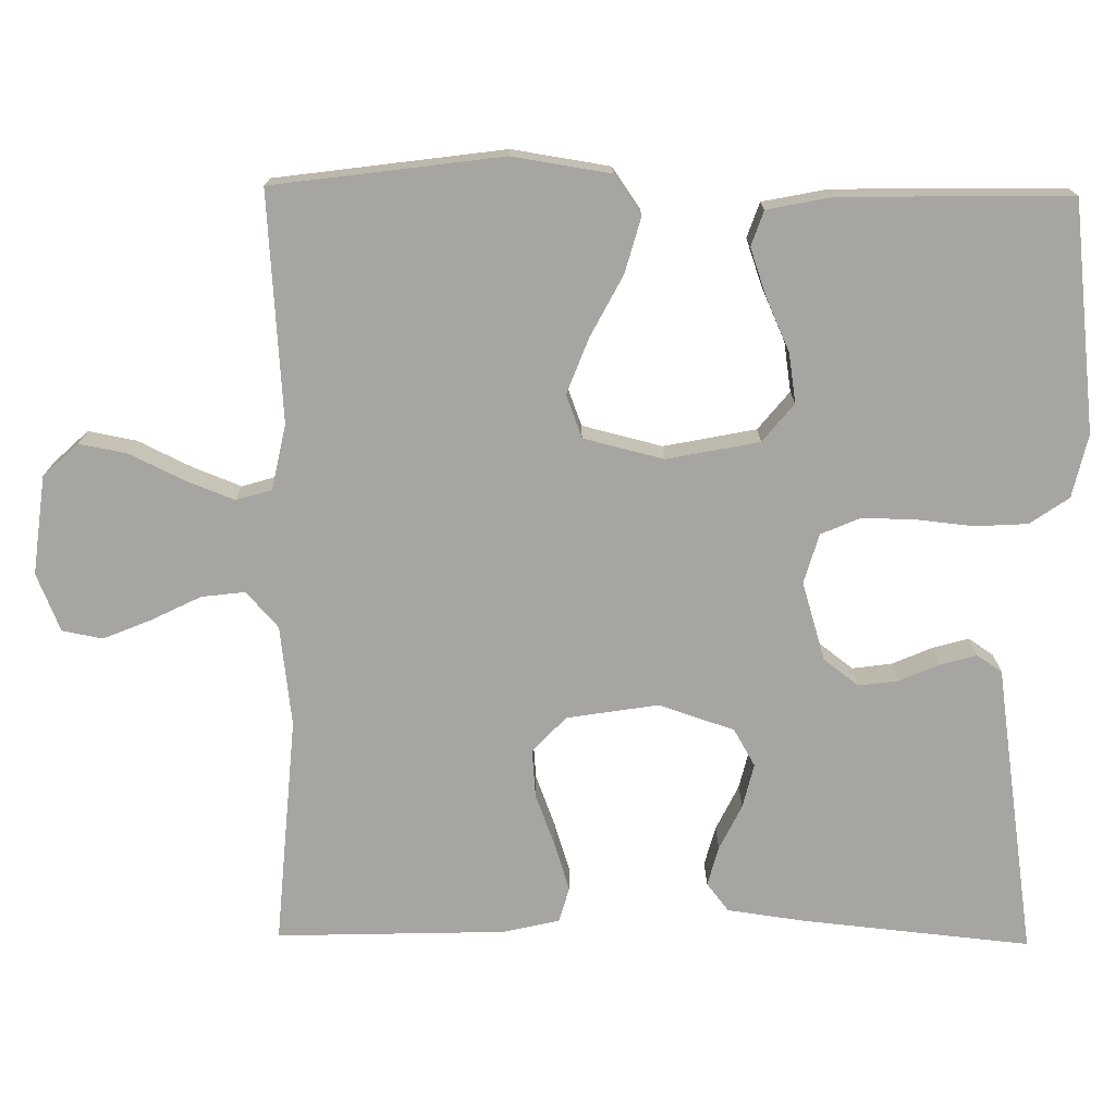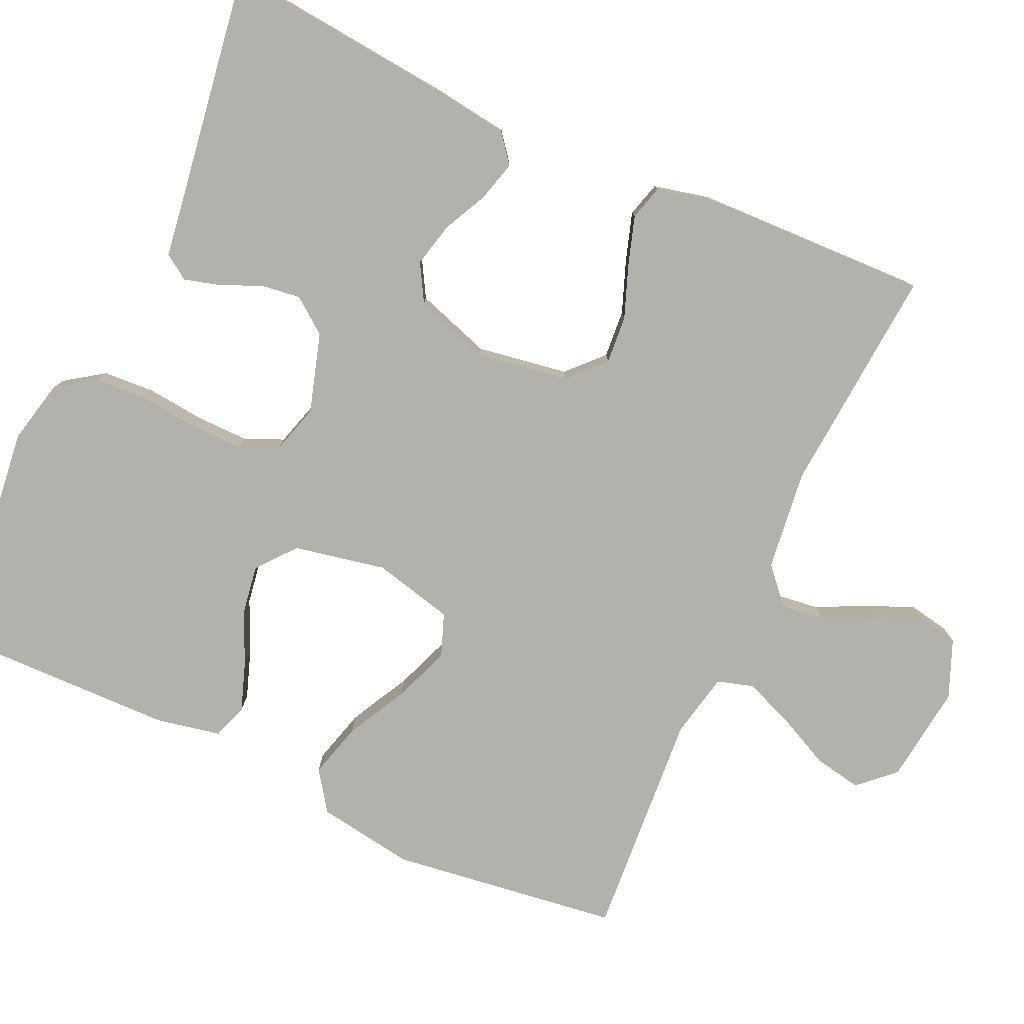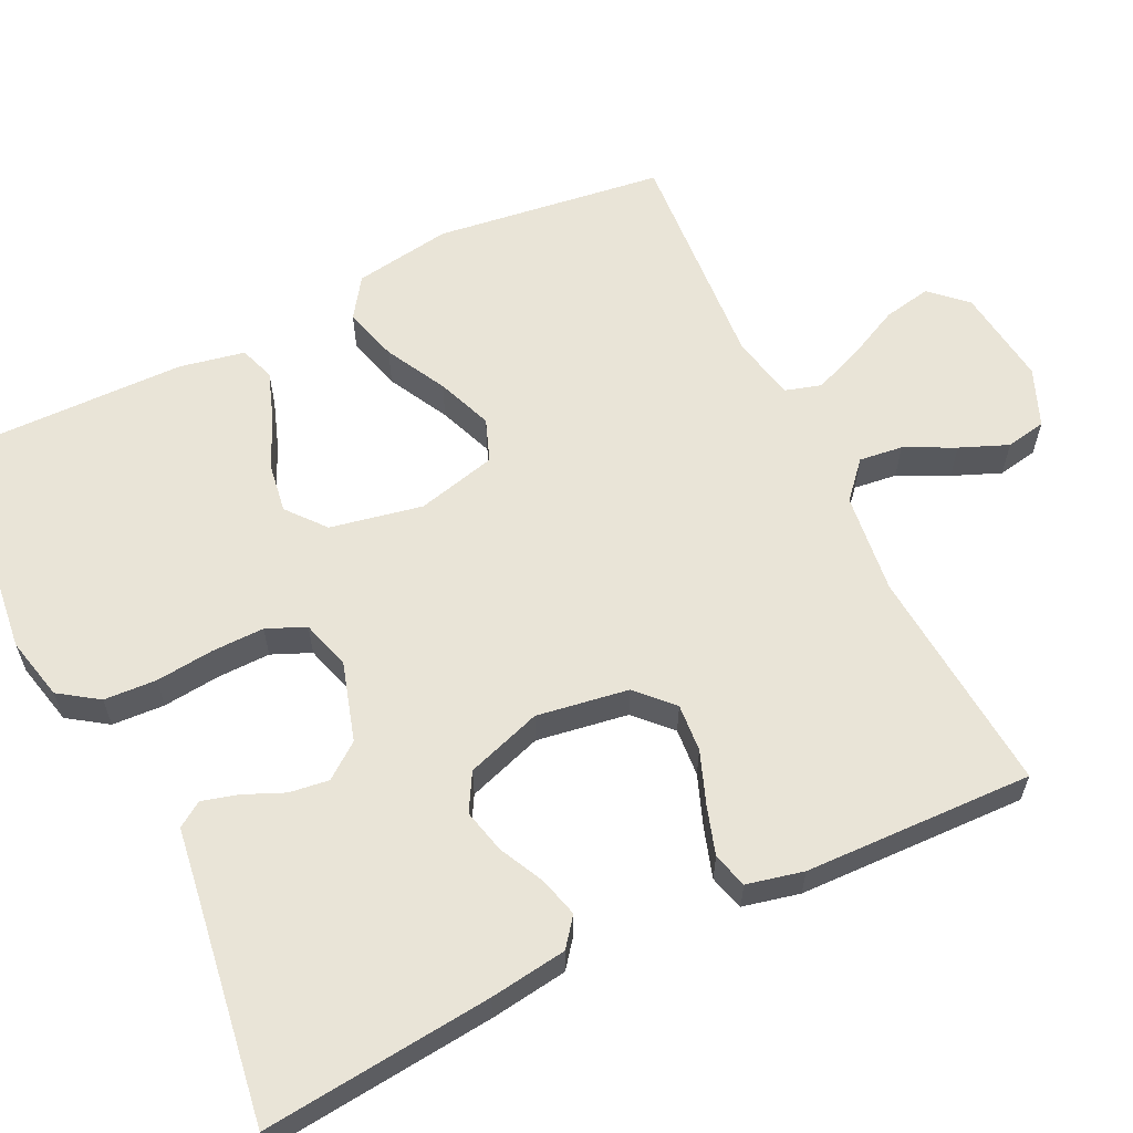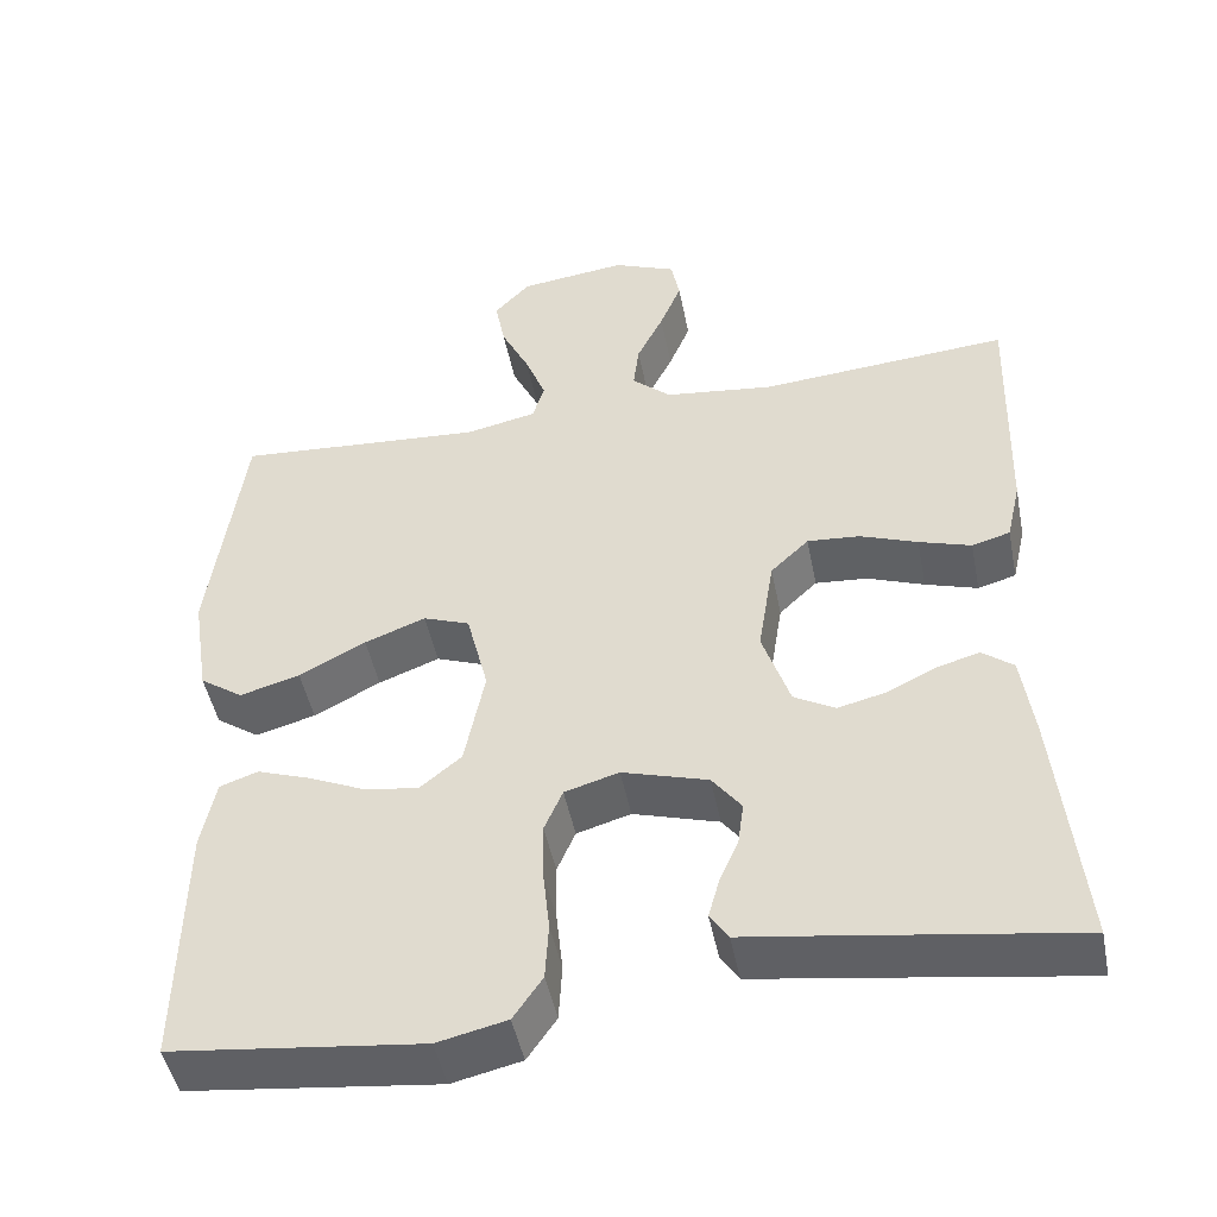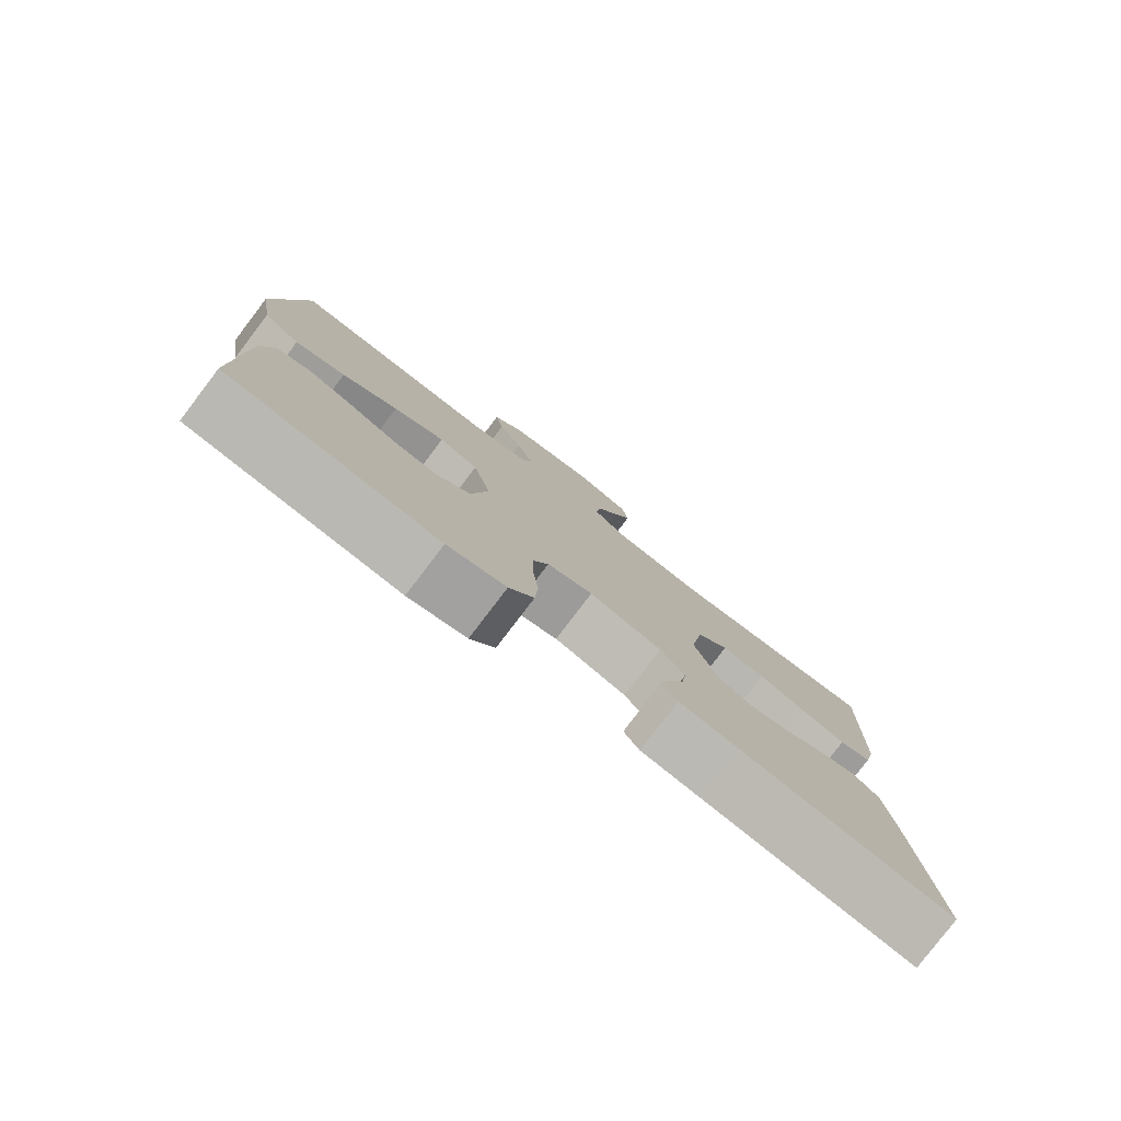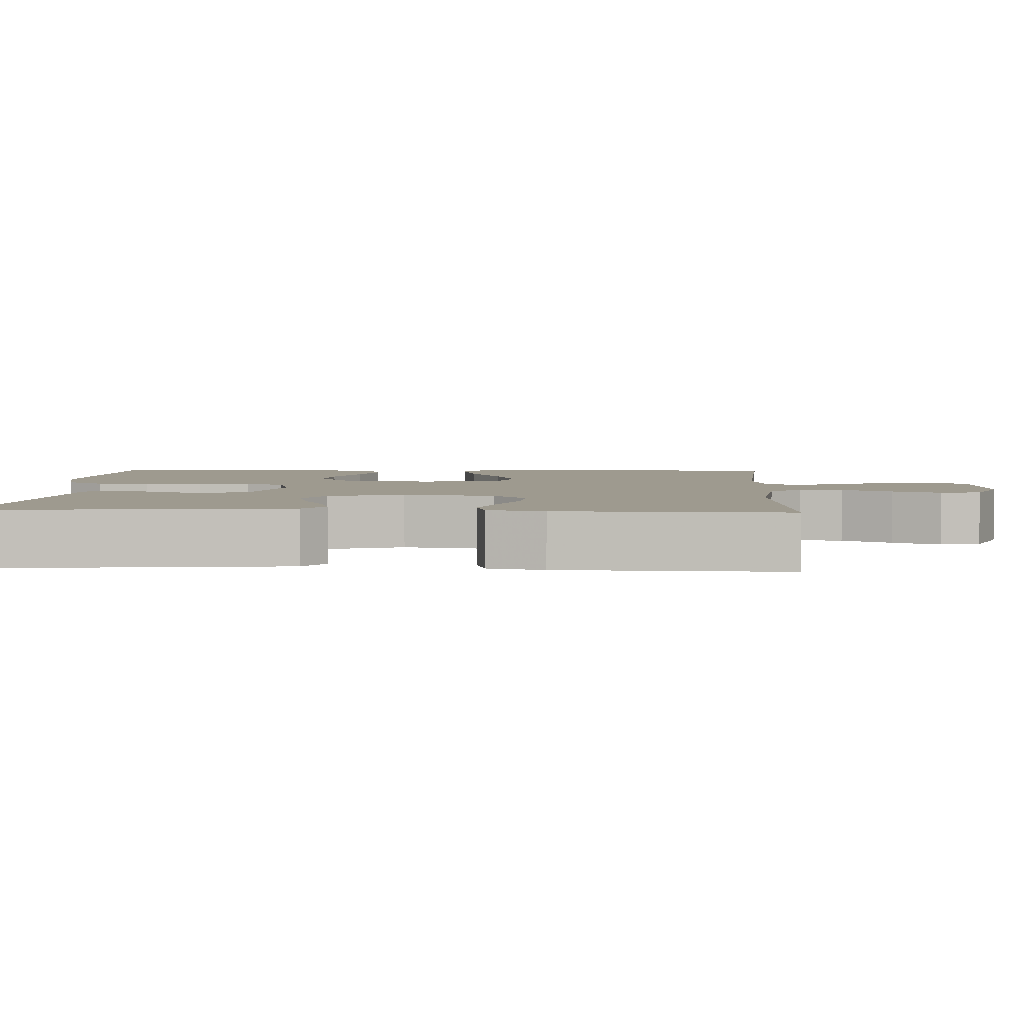
<metadata>
{"format":"obj","ext":"obj","renderer":"f3d","projection":"perspective","resolution":1024,"background":"white","views":[{"elev":-73.9,"azim":89.3,"up":"+Y"},{"elev":-79.0,"azim":-114.5,"up":"+Y"},{"elev":60.8,"azim":-115.9,"up":"+Y"},{"elev":-47.4,"azim":-168.8,"up":"+Z"},{"elev":-79.9,"azim":142.7,"up":"+Z"},{"elev":3.8,"azim":-87.2,"up":"+Y"}]}
</metadata>
<code>
v -0.5 0.07 0.5
v -0.2 0.07 0.476
v -0.068 0.07 0.492
v -0.021 0.07 0.534
v -0.028 0.07 0.591
v -0.06 0.07 0.656
v -0.086 0.07 0.719
v -0.076 0.07 0.772
v 0 0.07 0.803
v 0.129 0.07 0.787
v 0.172 0.07 0.741
v 0.16 0.07 0.678
v 0.126 0.07 0.608
v 0.101 0.07 0.544
v 0.115 0.07 0.497
v 0.2 0.07 0.479
v 0.5 0.07 0.5
v 0.54 0.07 0.2
v 0.52 0.07 0.072
v 0.468 0.07 0.036
v 0.396 0.07 0.056
v 0.316 0.07 0.098
v 0.243 0.07 0.126
v 0.187 0.07 0.105
v 0.161 0.07 0
v 0.185 0.07 -0.121
v 0.235 0.07 -0.162
v 0.3 0.07 -0.152
v 0.369 0.07 -0.121
v 0.432 0.07 -0.099
v 0.478 0.07 -0.115
v 0.495 0.07 -0.2
v 0.5 0.07 -0.5
v 0.2 0.07 -0.535
v 0.117 0.07 -0.516
v 0.082 0.07 -0.465
v 0.078 0.07 -0.396
v 0.086 0.07 -0.32
v 0.087 0.07 -0.251
v 0.065 0.07 -0.2
v 0 0.07 -0.181
v -0.103 0.07 -0.212
v -0.138 0.07 -0.258
v -0.131 0.07 -0.31
v -0.108 0.07 -0.363
v -0.095 0.07 -0.41
v -0.117 0.07 -0.443
v -0.2 0.07 -0.455
v -0.5 0.07 -0.5
v -0.47 0.07 -0.2
v -0.456 0.07 -0.099
v -0.419 0.07 -0.07
v -0.367 0.07 -0.084
v -0.308 0.07 -0.113
v -0.25 0.07 -0.127
v -0.201 0.07 -0.099
v -0.168 0.07 0
v -0.187 0.07 0.12
v -0.233 0.07 0.164
v -0.296 0.07 0.159
v -0.365 0.07 0.133
v -0.428 0.07 0.113
v -0.474 0.07 0.126
v -0.491 0.07 0.2
v -0.5 0 0.5
v -0.2 0 0.476
v -0.068 0 0.492
v -0.021 0 0.534
v -0.028 0 0.591
v -0.06 0 0.656
v -0.086 0 0.719
v -0.076 0 0.772
v 0 0 0.803
v 0.129 0 0.787
v 0.172 0 0.741
v 0.16 0 0.678
v 0.126 0 0.608
v 0.101 0 0.544
v 0.115 0 0.497
v 0.2 0 0.479
v 0.5 0 0.5
v 0.54 0 0.2
v 0.52 0 0.072
v 0.468 0 0.036
v 0.396 0 0.056
v 0.316 0 0.098
v 0.243 0 0.126
v 0.187 0 0.105
v 0.161 0 0
v 0.185 0 -0.121
v 0.235 0 -0.162
v 0.3 0 -0.152
v 0.369 0 -0.121
v 0.432 0 -0.099
v 0.478 0 -0.115
v 0.495 0 -0.2
v 0.5 0 -0.5
v 0.2 0 -0.535
v 0.117 0 -0.516
v 0.082 0 -0.465
v 0.078 0 -0.396
v 0.086 0 -0.32
v 0.087 0 -0.251
v 0.065 0 -0.2
v 0 0 -0.181
v -0.103 0 -0.212
v -0.138 0 -0.258
v -0.131 0 -0.31
v -0.108 0 -0.363
v -0.095 0 -0.41
v -0.117 0 -0.443
v -0.2 0 -0.455
v -0.5 0 -0.5
v -0.47 0 -0.2
v -0.456 0 -0.099
v -0.419 0 -0.07
v -0.367 0 -0.084
v -0.308 0 -0.113
v -0.25 0 -0.127
v -0.201 0 -0.099
v -0.168 0 0
v -0.187 0 0.12
v -0.233 0 0.164
v -0.296 0 0.159
v -0.365 0 0.133
v -0.428 0 0.113
v -0.474 0 0.126
v -0.491 0 0.2
f 63 64 1 2
f 60 61 62 63
f 60 63 2 3
f 59 60 3 4
f 58 59 4
f 57 58 4
f 51 52 53 54
f 51 54 55
f 48 49 50 51
f 48 51 55
f 47 48 55 56
f 44 45 46 47
f 43 44 47 56
f 35 36 37 38
f 35 38 39
f 34 35 39
f 33 34 39
f 32 33 39 40
f 28 29 30 31
f 28 31 32
f 27 28 32 40
f 19 20 21 22
f 19 22 23
f 16 17 18 19
f 15 16 19 23
f 10 11 12 13
f 10 13 14
f 9 10 14
f 8 9 14 15
f 5 6 7 8
f 42 43 56 57
f 41 42 57 4
f 26 27 40 41
f 25 26 41 4
f 24 25 4 5
f 15 23 24
f 5 8 15 24
f 66 65 128 127
f 127 126 125 124
f 67 66 127 124
f 68 67 124 123
f 68 123 122
f 68 122 121
f 118 117 116 115
f 119 118 115
f 115 114 113 112
f 119 115 112
f 120 119 112 111
f 111 110 109 108
f 120 111 108 107
f 102 101 100 99
f 103 102 99
f 103 99 98
f 103 98 97
f 104 103 97 96
f 95 94 93 92
f 96 95 92
f 104 96 92 91
f 86 85 84 83
f 87 86 83
f 83 82 81 80
f 87 83 80 79
f 77 76 75 74
f 78 77 74
f 78 74 73
f 79 78 73 72
f 72 71 70 69
f 121 120 107 106
f 68 121 106 105
f 105 104 91 90
f 68 105 90 89
f 69 68 89 88
f 88 87 79
f 88 79 72 69
f 1 65 66 2
f 2 66 67 3
f 3 67 68 4
f 4 68 69 5
f 5 69 70 6
f 6 70 71 7
f 7 71 72 8
f 8 72 73 9
f 9 73 74 10
f 10 74 75 11
f 11 75 76 12
f 12 76 77 13
f 13 77 78 14
f 14 78 79 15
f 15 79 80 16
f 16 80 81 17
f 17 81 82 18
f 18 82 83 19
f 19 83 84 20
f 20 84 85 21
f 21 85 86 22
f 22 86 87 23
f 23 87 88 24
f 24 88 89 25
f 25 89 90 26
f 26 90 91 27
f 27 91 92 28
f 28 92 93 29
f 29 93 94 30
f 30 94 95 31
f 31 95 96 32
f 32 96 97 33
f 33 97 98 34
f 34 98 99 35
f 35 99 100 36
f 36 100 101 37
f 37 101 102 38
f 38 102 103 39
f 39 103 104 40
f 40 104 105 41
f 41 105 106 42
f 42 106 107 43
f 43 107 108 44
f 44 108 109 45
f 45 109 110 46
f 46 110 111 47
f 47 111 112 48
f 48 112 113 49
f 49 113 114 50
f 50 114 115 51
f 51 115 116 52
f 52 116 117 53
f 53 117 118 54
f 54 118 119 55
f 55 119 120 56
f 56 120 121 57
f 57 121 122 58
f 58 122 123 59
f 59 123 124 60
f 60 124 125 61
f 61 125 126 62
f 62 126 127 63
f 63 127 128 64
f 64 128 65 1

</code>
